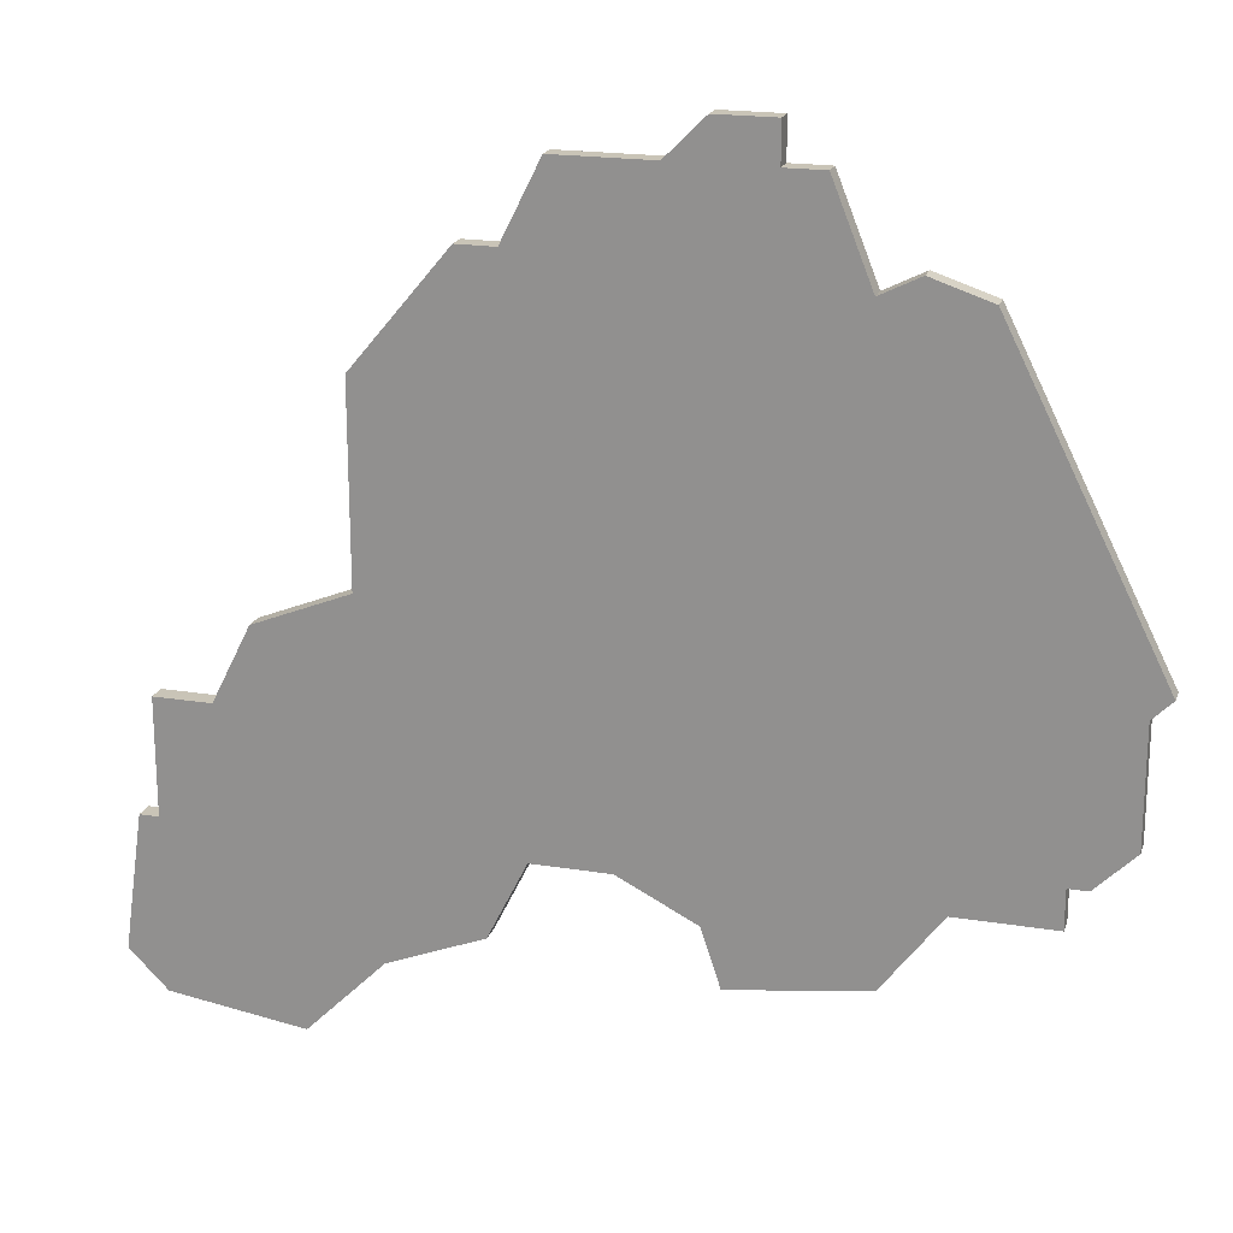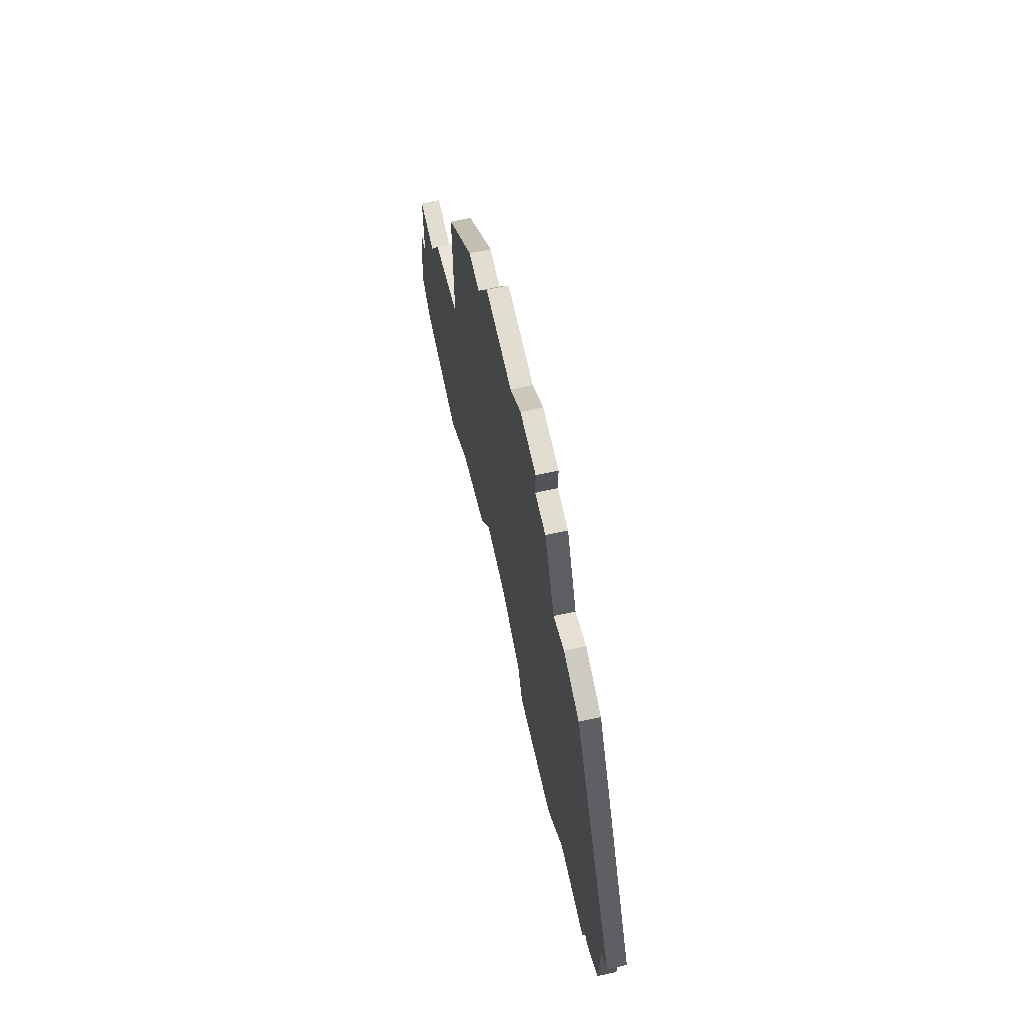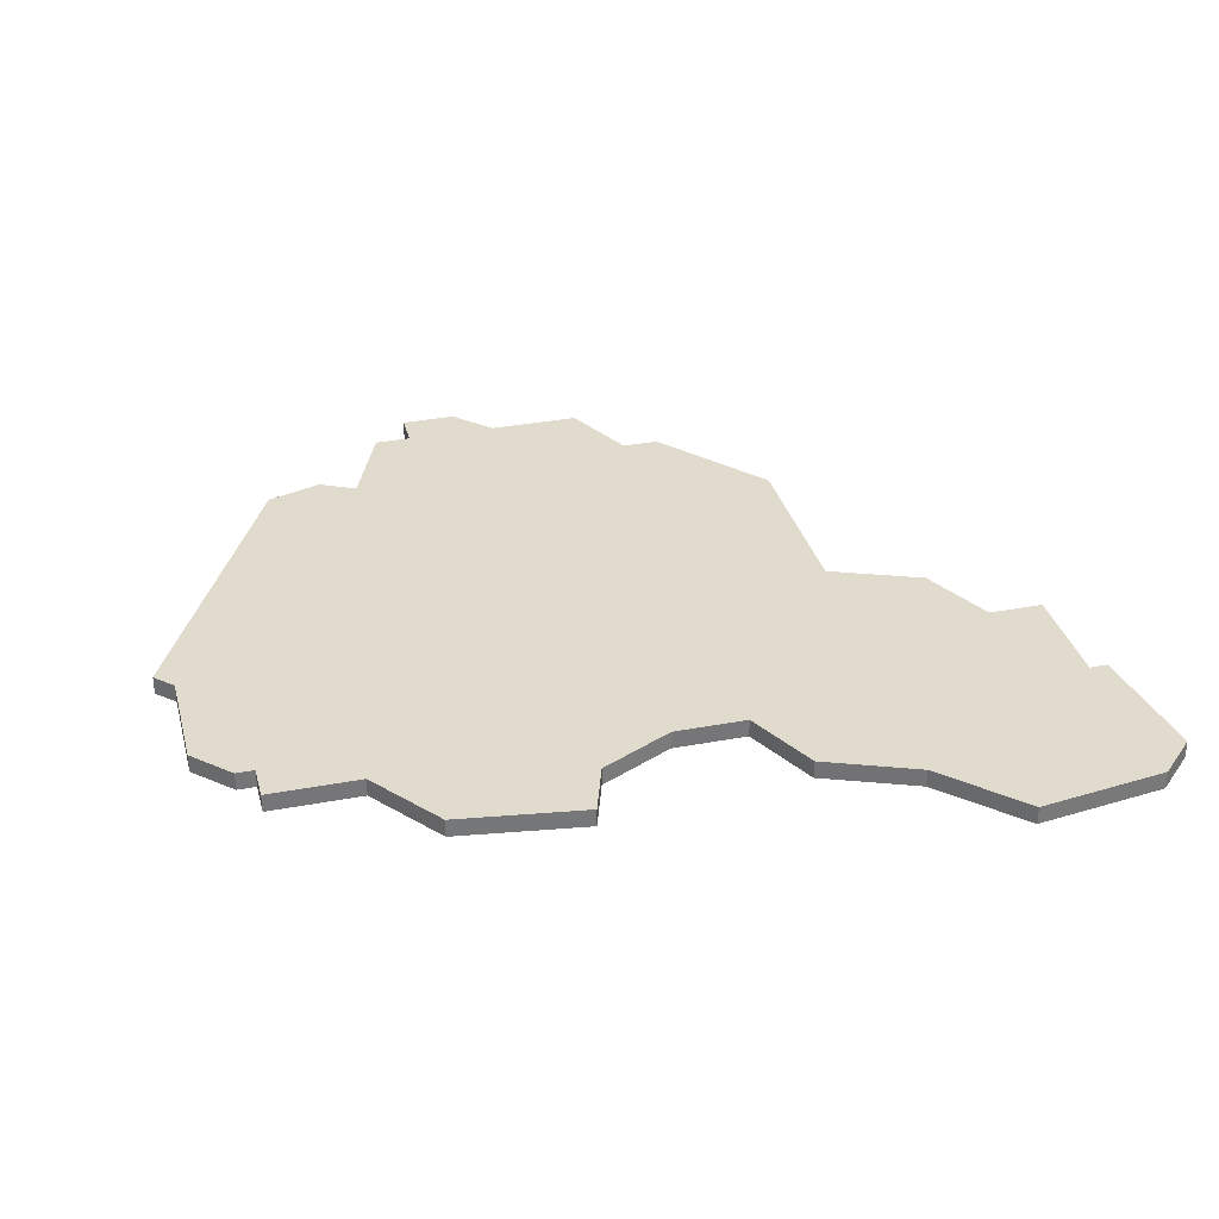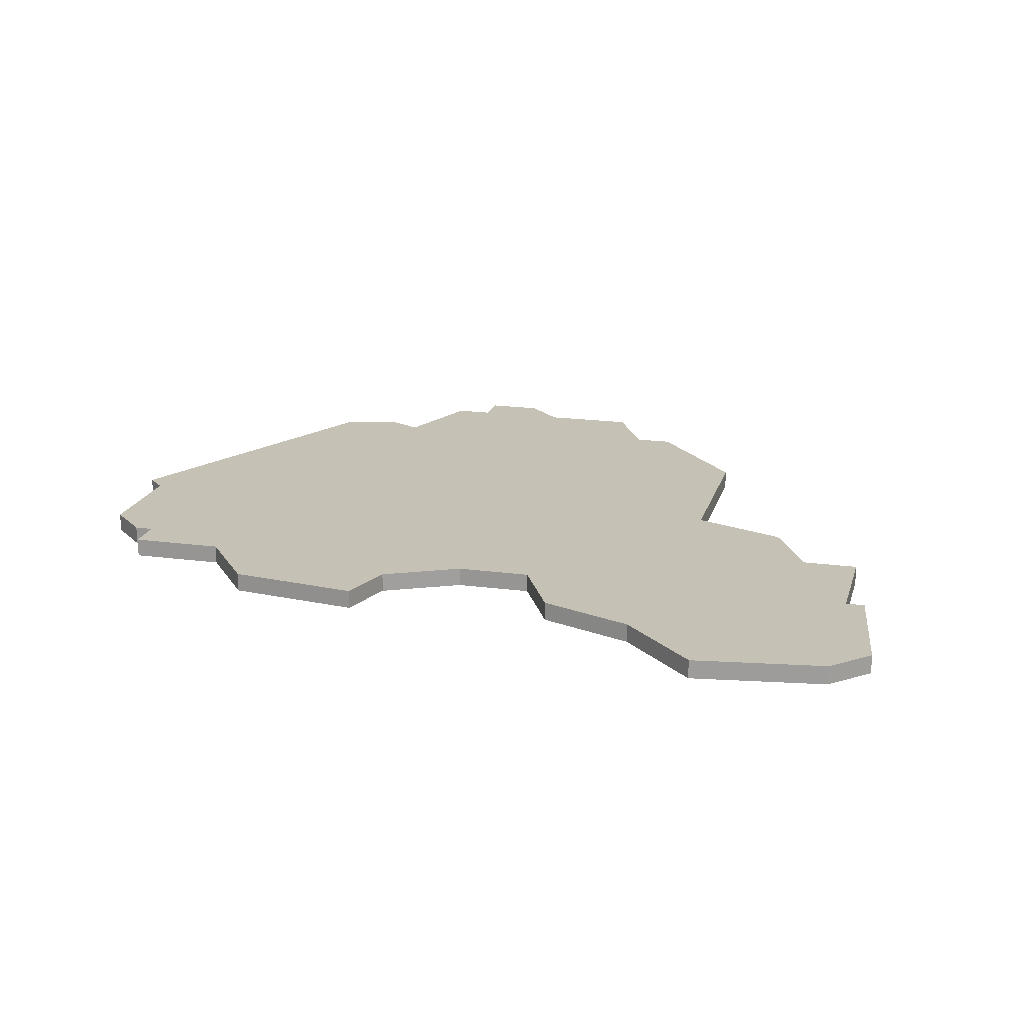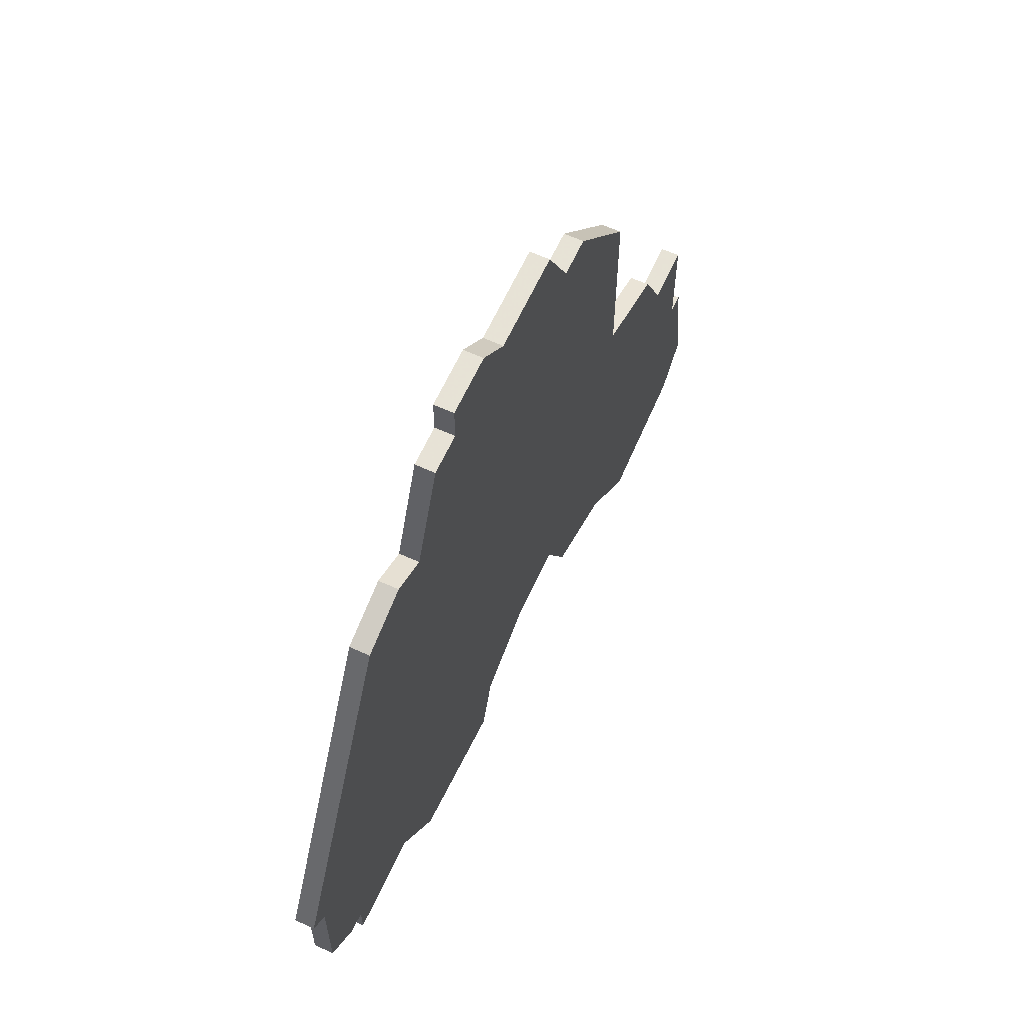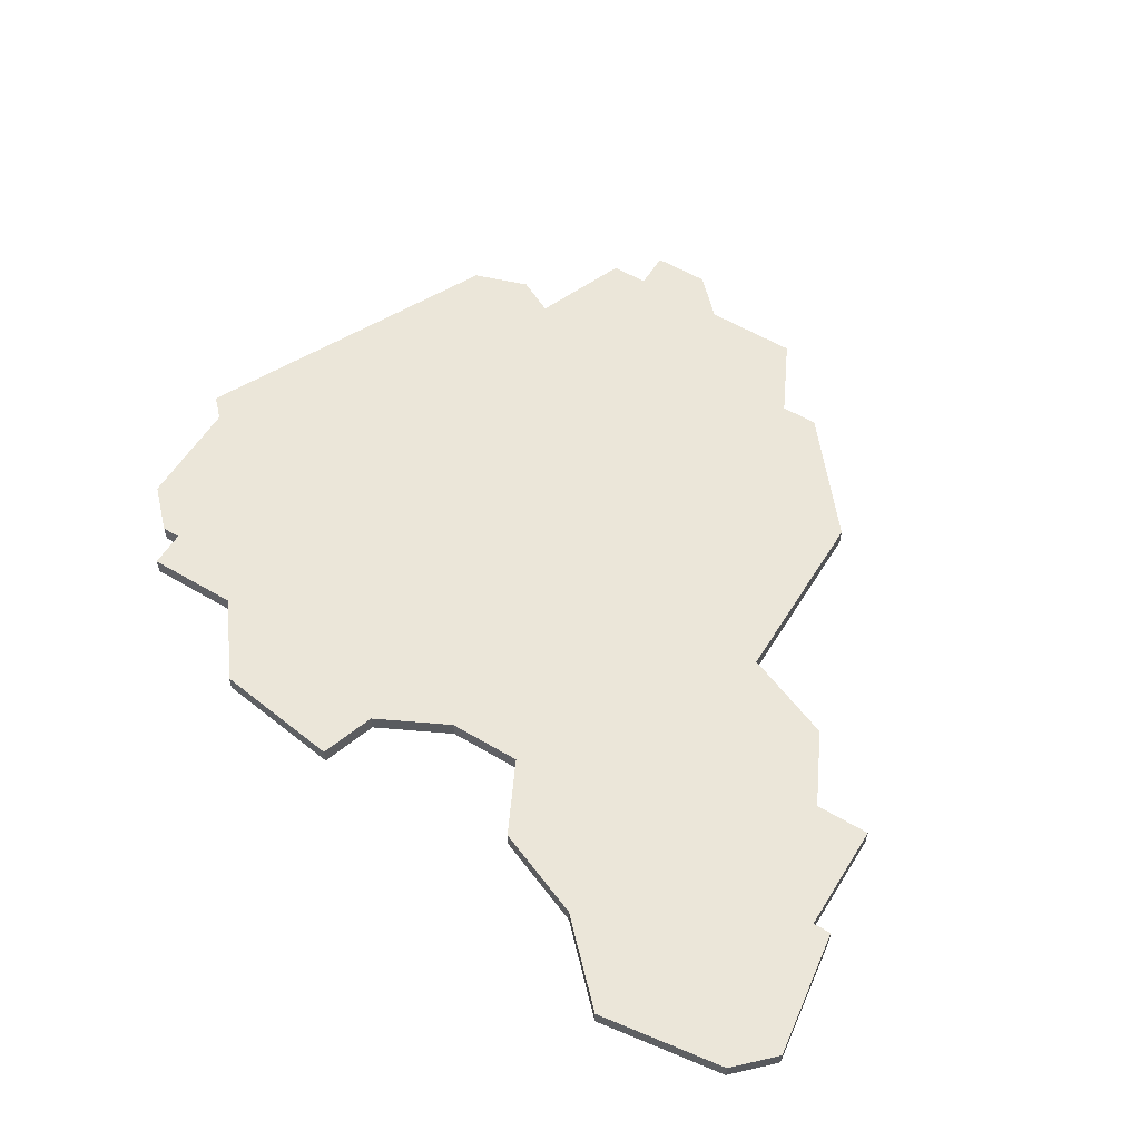
<metadata>
{"format":"obj","ext":"obj","renderer":"f3d","projection":"perspective","resolution":1024,"background":"white","views":[{"elev":20.0,"azim":-163.4,"up":"+Y"},{"elev":68.6,"azim":-102.3,"up":"+Y"},{"elev":33.3,"azim":-14.5,"up":"+Z"},{"elev":18.7,"azim":14.5,"up":"+Z"},{"elev":62.8,"azim":-65.4,"up":"+Y"},{"elev":57.5,"azim":31.6,"up":"+Z"}]}
</metadata>
<code>
v 3526 -451 0
v 3526 -451 1
v 3526 -445 0
v 3526 -445 1
v 3534 -455 0
v 3534 -455 1
v 3542 -423 0
v 3542 -423 1
v 3542 -421 0
v 3542 -421 1
v 3525 -444 0
v 3525 -444 1
v 3533 -428 0
v 3533 -428 1
v 3566 -445 0
v 3566 -445 1
v 3549 -455 0
v 3549 -455 1
v 3540 -423 0
v 3540 -423 1
v 3573 -462 0
v 3573 -462 1
v 3556 -427 0
v 3556 -427 1
v 3564 -465 0
v 3564 -465 1
v 3572 -455 0
v 3572 -455 1
v 3547 -423 0
v 3547 -423 1
v 3555 -459 0
v 3555 -459 1
v 3538 -428 0
v 3538 -428 1
v 3571 -455 0
v 3571 -455 1
v 3571 -464 0
v 3571 -464 1
v 3571 -449 0
v 3571 -449 1
v 3554 -427 0
v 3554 -427 1
v 3529 -455 0
v 3529 -455 1
v 3529 -453 0
v 3529 -453 1
v 3537 -459 0
v 3537 -459 1
v 3545 -457 0
v 3545 -457 1
v 3545 -421 0
v 3545 -421 1
v 3553 -455 0
v 3553 -455 1
v 3528 -453 0
v 3528 -453 1
v 3561 -433 0
v 3561 -433 1
v 3561 -443 0
v 3561 -443 1
v 3536 -427 0
v 3536 -427 1
v 3544 -460 0
v 3544 -460 1
v 3552 -423 0
v 3552 -423 1
v 3560 -461 0
v 3560 -461 1
v 3568 -449 0
v 3568 -449 1
f 45 1 3
f 55 1 45
f 45 5 43
f 49 63 47
f 5 45 3
f 47 5 49
f 5 33 17
f 13 3 11
f 13 61 33
f 33 3 13
f 7 33 19
f 9 51 7
f 7 51 29
f 33 5 3
f 29 33 7
f 49 5 17
f 53 67 31
f 59 53 17
f 69 67 53
f 35 37 25
f 27 21 35
f 37 35 21
f 67 35 25
f 35 67 69
f 57 41 23
f 41 29 65
f 29 41 33
f 35 69 39
f 69 59 15
f 41 57 59
f 53 59 69
f 33 41 59
f 59 17 33
f 4 2 46
f 46 2 56
f 44 6 46
f 48 64 50
f 4 46 6
f 50 6 48
f 18 34 6
f 12 4 14
f 34 62 14
f 14 4 34
f 20 34 8
f 8 52 10
f 30 52 8
f 4 6 34
f 8 34 30
f 18 6 50
f 32 68 54
f 18 54 60
f 54 68 70
f 26 38 36
f 36 22 28
f 22 36 38
f 26 36 68
f 70 68 36
f 24 42 58
f 66 30 42
f 34 42 30
f 40 70 36
f 16 60 70
f 60 58 42
f 70 60 54
f 60 42 34
f 34 18 60
f 12 14 11
f 11 14 13
f 4 12 3
f 3 12 11
f 2 4 1
f 1 4 3
f 56 2 55
f 55 2 1
f 46 56 45
f 45 56 55
f 44 46 43
f 43 46 45
f 6 44 5
f 5 44 43
f 48 6 47
f 47 6 5
f 64 48 63
f 63 48 47
f 50 64 49
f 49 64 63
f 18 50 17
f 17 50 49
f 54 18 53
f 53 18 17
f 32 54 31
f 31 54 53
f 68 32 67
f 67 32 31
f 26 68 25
f 25 68 67
f 38 26 37
f 37 26 25
f 22 38 21
f 21 38 37
f 28 22 27
f 27 22 21
f 36 28 35
f 35 28 27
f 40 36 39
f 39 36 35
f 70 40 69
f 69 40 39
f 16 70 15
f 15 70 69
f 60 16 59
f 59 16 15
f 58 60 57
f 57 60 59
f 24 58 23
f 23 58 57
f 42 24 41
f 41 24 23
f 66 42 65
f 65 42 41
f 30 66 29
f 29 66 65
f 52 30 51
f 51 30 29
f 10 52 9
f 9 52 51
f 8 10 7
f 7 10 9
f 20 8 19
f 19 8 7
f 34 20 33
f 33 20 19
f 14 62 13
f 13 62 61
f 62 34 61
f 61 34 33

</code>
